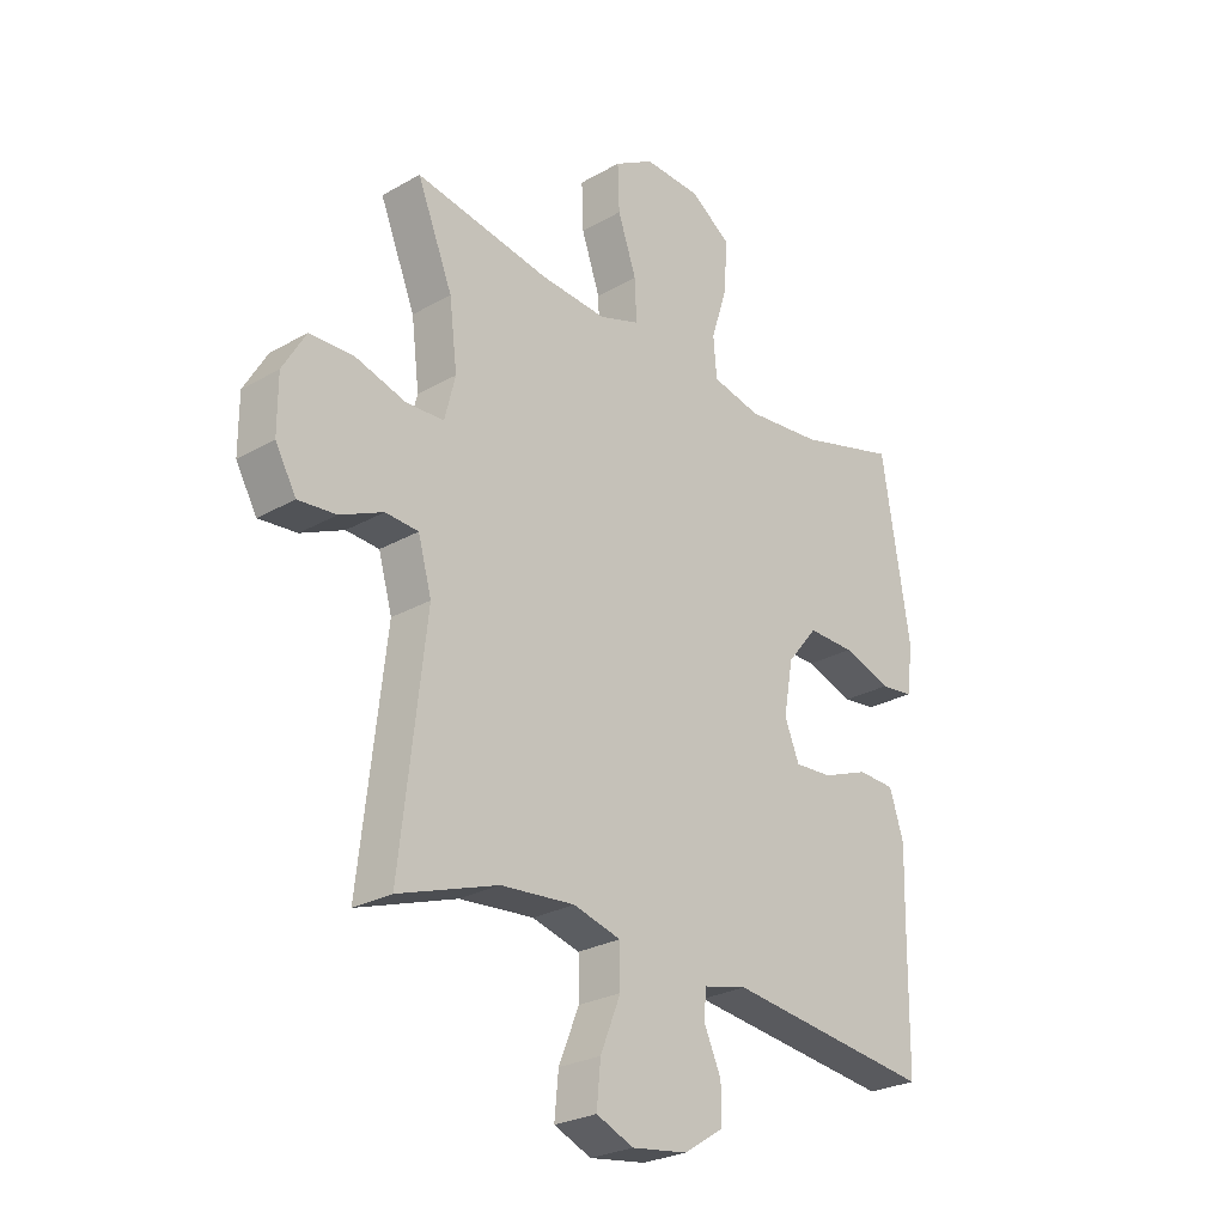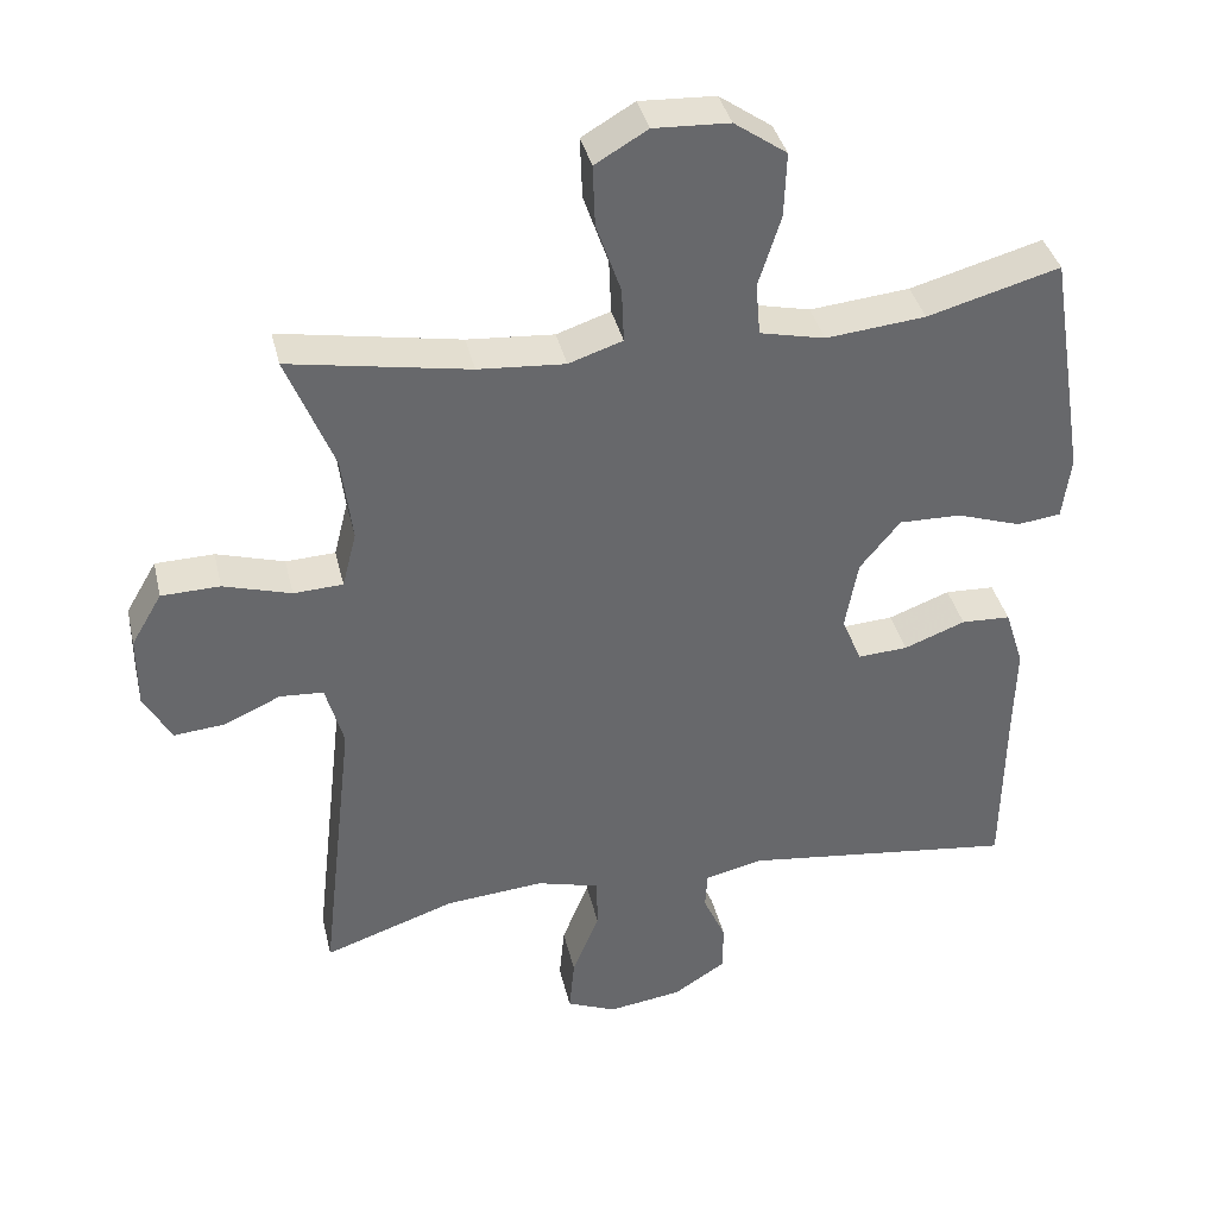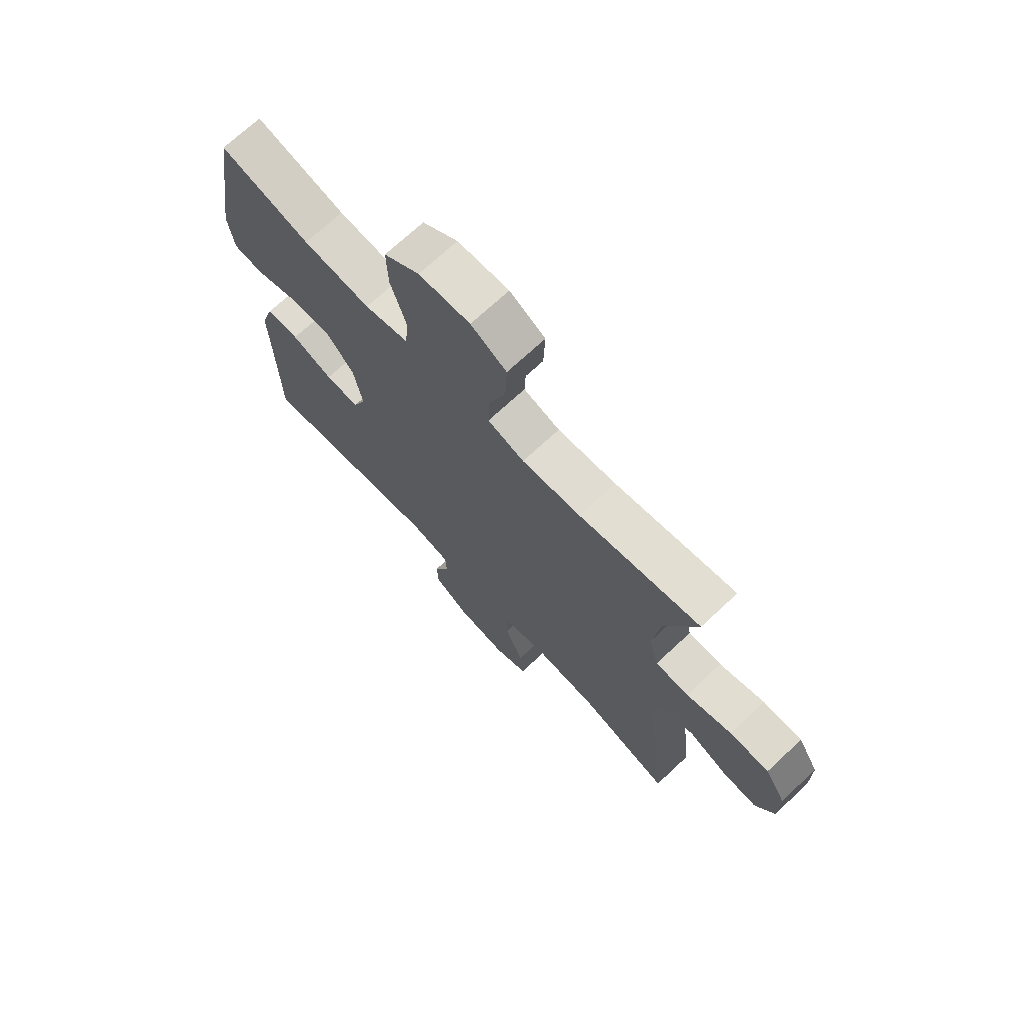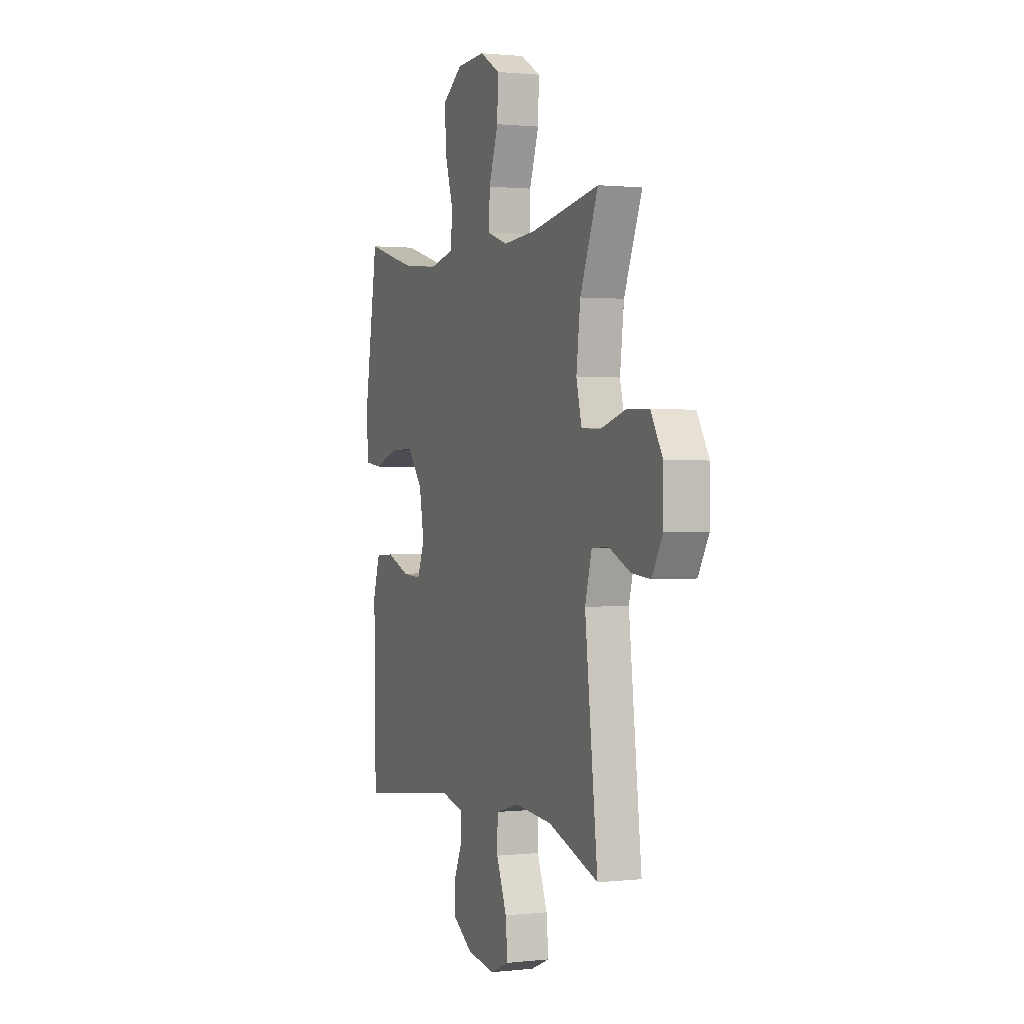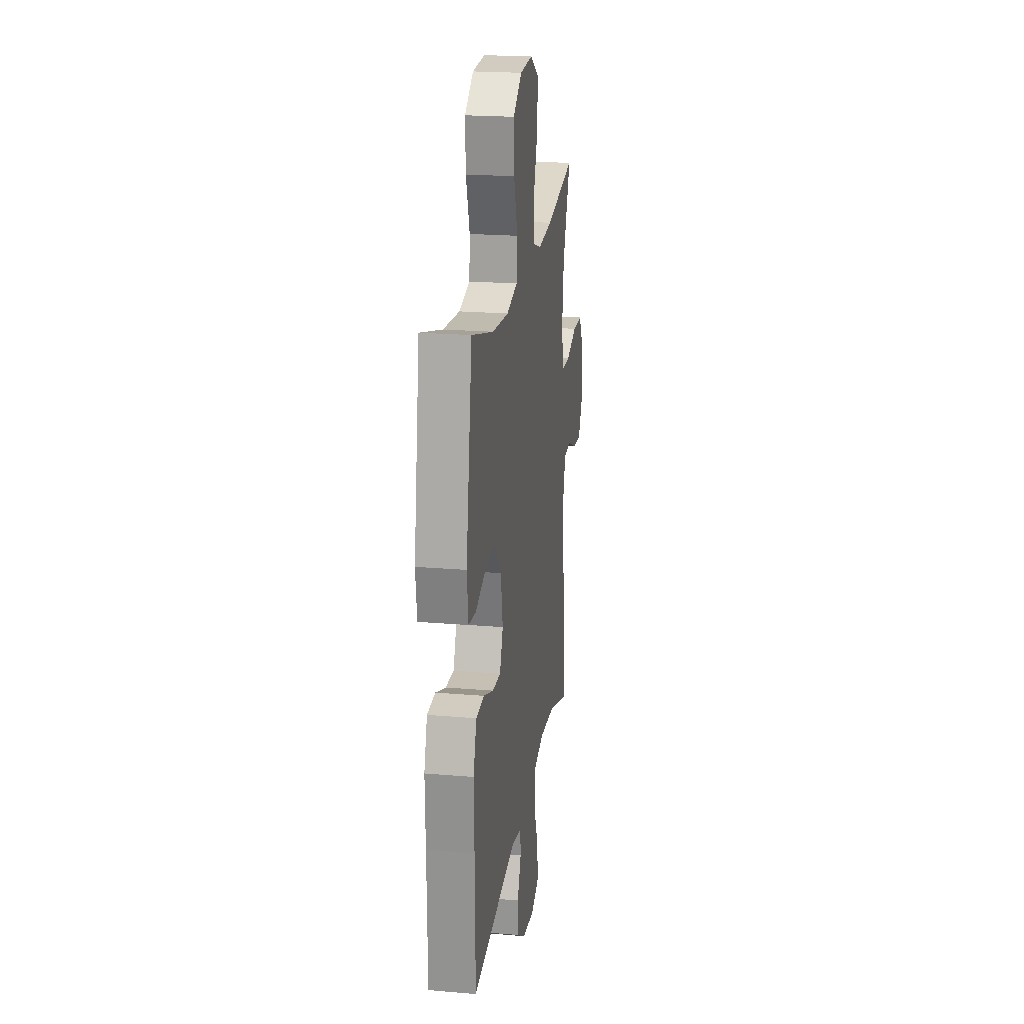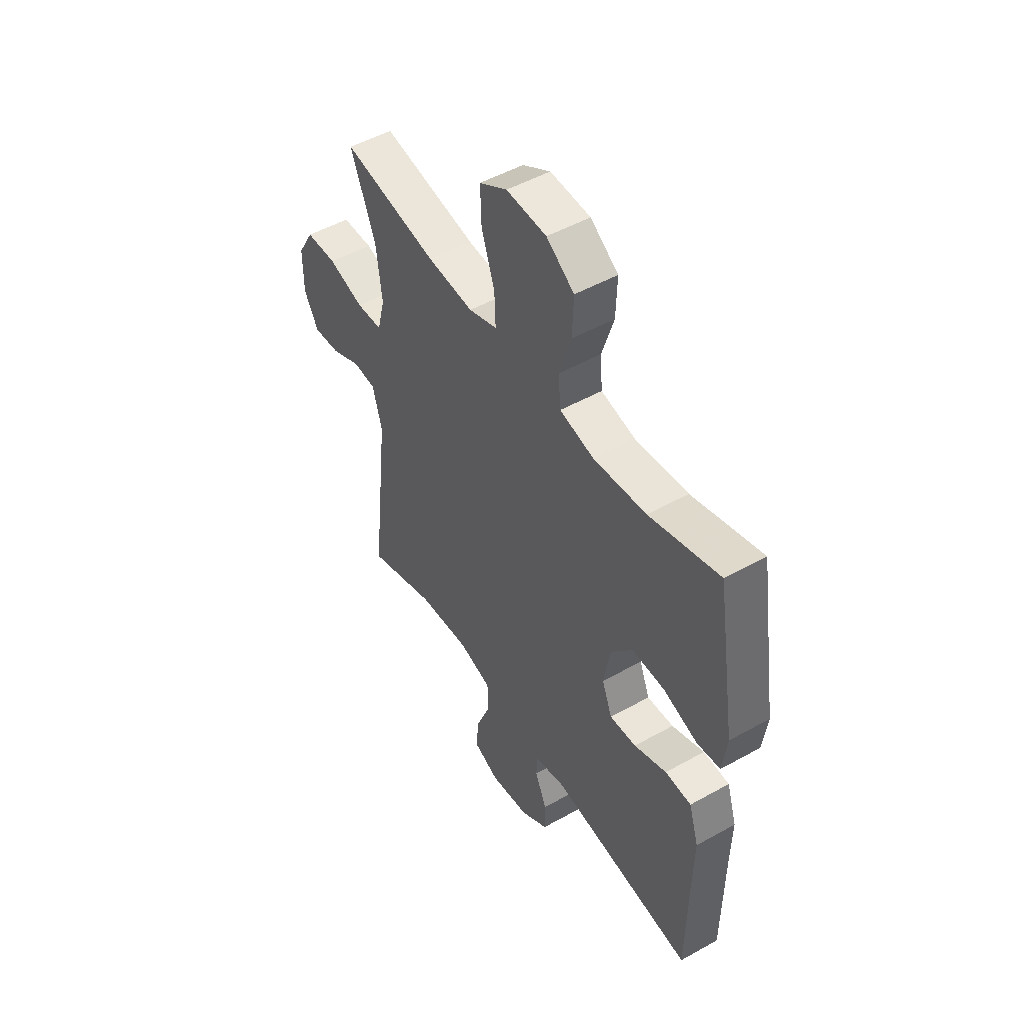
<metadata>
{"format":"obj","ext":"obj","renderer":"f3d","projection":"perspective","resolution":1024,"background":"white","views":[{"elev":-26.2,"azim":-48.0,"up":"+Z"},{"elev":38.0,"azim":-13.0,"up":"+Z"},{"elev":71.1,"azim":-133.0,"up":"+Z"},{"elev":1.1,"azim":-111.9,"up":"+Z"},{"elev":21.4,"azim":98.6,"up":"+Z"},{"elev":49.8,"azim":58.3,"up":"+Z"}]}
</metadata>
<code>
v -0.5 0.07 0.5
v -0.26 0.07 0.457
v -0.144 0.07 0.448
v -0.072 0.07 0.472
v -0.075 0.07 0.545
v -0.108 0.07 0.64
v -0.111 0.07 0.722
v -0.041 0.07 0.763
v 0.06 0.07 0.758
v 0.13 0.07 0.709
v 0.127 0.07 0.623
v 0.097 0.07 0.528
v 0.103 0.07 0.458
v 0.19 0.07 0.438
v 0.323 0.07 0.451
v 0.5 0.07 0.5
v 0.55 0.07 0.19
v 0.539 0.07 0.105
v 0.48 0.07 0.098
v 0.394 0.07 0.127
v 0.311 0.07 0.129
v 0.257 0.07 0.063
v 0.24 0.07 -0.031
v 0.266 0.07 -0.095
v 0.333 0.07 -0.091
v 0.415 0.07 -0.06
v 0.481 0.07 -0.063
v 0.506 0.07 -0.142
v 0.503 0.07 -0.265
v 0.5 0.07 -0.5
v 0.135 0.07 -0.454
v 0.057 0.07 -0.472
v 0.054 0.07 -0.522
v 0.084 0.07 -0.589
v 0.084 0.07 -0.654
v 0.014 0.07 -0.699
v -0.085 0.07 -0.713
v -0.151 0.07 -0.685
v -0.144 0.07 -0.611
v -0.108 0.07 -0.522
v -0.109 0.07 -0.452
v -0.193 0.07 -0.429
v -0.324 0.07 -0.44
v -0.5 0.07 -0.5
v -0.455 0.07 -0.106
v -0.479 0.07 -0.02
v -0.537 0.07 -0.016
v -0.613 0.07 -0.05
v -0.68 0.07 -0.056
v -0.717 0.07 0.009
v -0.717 0.07 0.106
v -0.676 0.07 0.176
v -0.598 0.07 0.178
v -0.508 0.07 0.151
v -0.442 0.07 0.154
v -0.423 0.07 0.229
v -0.437 0.07 0.344
v -0.5 0 0.5
v -0.26 0 0.457
v -0.144 0 0.448
v -0.072 0 0.472
v -0.075 0 0.545
v -0.108 0 0.64
v -0.111 0 0.722
v -0.041 0 0.763
v 0.06 0 0.758
v 0.13 0 0.709
v 0.127 0 0.623
v 0.097 0 0.528
v 0.103 0 0.458
v 0.19 0 0.438
v 0.323 0 0.451
v 0.5 0 0.5
v 0.55 0 0.19
v 0.539 0 0.105
v 0.48 0 0.098
v 0.394 0 0.127
v 0.311 0 0.129
v 0.257 0 0.063
v 0.24 0 -0.031
v 0.266 0 -0.095
v 0.333 0 -0.091
v 0.415 0 -0.06
v 0.481 0 -0.063
v 0.506 0 -0.142
v 0.503 0 -0.265
v 0.5 0 -0.5
v 0.135 0 -0.454
v 0.057 0 -0.472
v 0.054 0 -0.522
v 0.084 0 -0.589
v 0.084 0 -0.654
v 0.014 0 -0.699
v -0.085 0 -0.713
v -0.151 0 -0.685
v -0.144 0 -0.611
v -0.108 0 -0.522
v -0.109 0 -0.452
v -0.193 0 -0.429
v -0.324 0 -0.44
v -0.5 0 -0.5
v -0.455 0 -0.106
v -0.479 0 -0.02
v -0.537 0 -0.016
v -0.613 0 -0.05
v -0.68 0 -0.056
v -0.717 0 0.009
v -0.717 0 0.106
v -0.676 0 0.176
v -0.598 0 0.178
v -0.508 0 0.151
v -0.442 0 0.154
v -0.423 0 0.229
v -0.437 0 0.344
f 52 53 54
f 51 52 54
f 50 51 54
f 49 50 54
f 48 49 54
f 47 48 54
f 46 47 54 55
f 45 46 55 56
f 43 44 45
f 42 43 45 56
f 38 39 40
f 37 38 40
f 36 37 40
f 35 36 40
f 34 35 40
f 33 34 40
f 32 33 40 41
f 42 56 57
f 41 42 57
f 32 41 57
f 31 32 57
f 27 28 29
f 26 27 29
f 25 26 29
f 29 30 31
f 25 29 31
f 24 25 31
f 18 19 20
f 17 18 20
f 16 17 20
f 15 16 20
f 14 15 20 21
f 13 14 21 22
f 10 11 12
f 9 10 12
f 8 9 12
f 7 8 12
f 6 7 12
f 5 6 12
f 4 5 12 13
f 13 22 23
f 4 13 23
f 3 4 23
f 57 1 2
f 24 31 57
f 23 24 57
f 3 23 57
f 2 3 57
f 111 110 109
f 111 109 108
f 111 108 107
f 111 107 106
f 111 106 105
f 111 105 104
f 112 111 104 103
f 113 112 103 102
f 102 101 100
f 113 102 100 99
f 97 96 95
f 97 95 94
f 97 94 93
f 97 93 92
f 97 92 91
f 97 91 90
f 98 97 90 89
f 114 113 99
f 114 99 98
f 114 98 89
f 114 89 88
f 86 85 84
f 86 84 83
f 86 83 82
f 88 87 86
f 88 86 82
f 88 82 81
f 77 76 75
f 77 75 74
f 77 74 73
f 77 73 72
f 78 77 72 71
f 79 78 71 70
f 69 68 67
f 69 67 66
f 69 66 65
f 69 65 64
f 69 64 63
f 69 63 62
f 70 69 62 61
f 80 79 70
f 80 70 61
f 80 61 60
f 59 58 114
f 114 88 81
f 114 81 80
f 114 80 60
f 114 60 59
f 1 58 59 2
f 2 59 60 3
f 3 60 61 4
f 4 61 62 5
f 5 62 63 6
f 6 63 64 7
f 7 64 65 8
f 8 65 66 9
f 9 66 67 10
f 10 67 68 11
f 11 68 69 12
f 12 69 70 13
f 13 70 71 14
f 14 71 72 15
f 15 72 73 16
f 16 73 74 17
f 17 74 75 18
f 18 75 76 19
f 19 76 77 20
f 20 77 78 21
f 21 78 79 22
f 22 79 80 23
f 23 80 81 24
f 24 81 82 25
f 25 82 83 26
f 26 83 84 27
f 27 84 85 28
f 28 85 86 29
f 29 86 87 30
f 30 87 88 31
f 31 88 89 32
f 32 89 90 33
f 33 90 91 34
f 34 91 92 35
f 35 92 93 36
f 36 93 94 37
f 37 94 95 38
f 38 95 96 39
f 39 96 97 40
f 40 97 98 41
f 41 98 99 42
f 42 99 100 43
f 43 100 101 44
f 44 101 102 45
f 45 102 103 46
f 46 103 104 47
f 47 104 105 48
f 48 105 106 49
f 49 106 107 50
f 50 107 108 51
f 51 108 109 52
f 52 109 110 53
f 53 110 111 54
f 54 111 112 55
f 55 112 113 56
f 56 113 114 57
f 57 114 58 1

</code>
